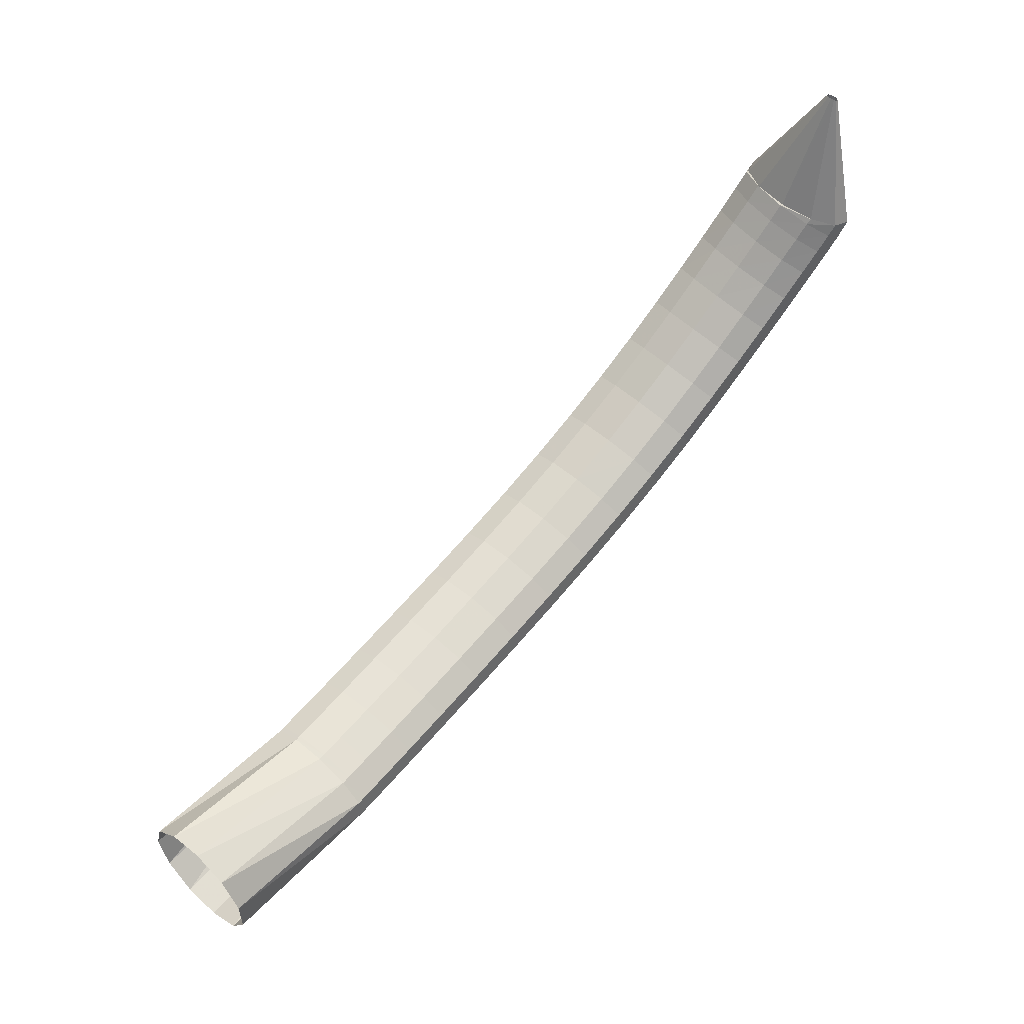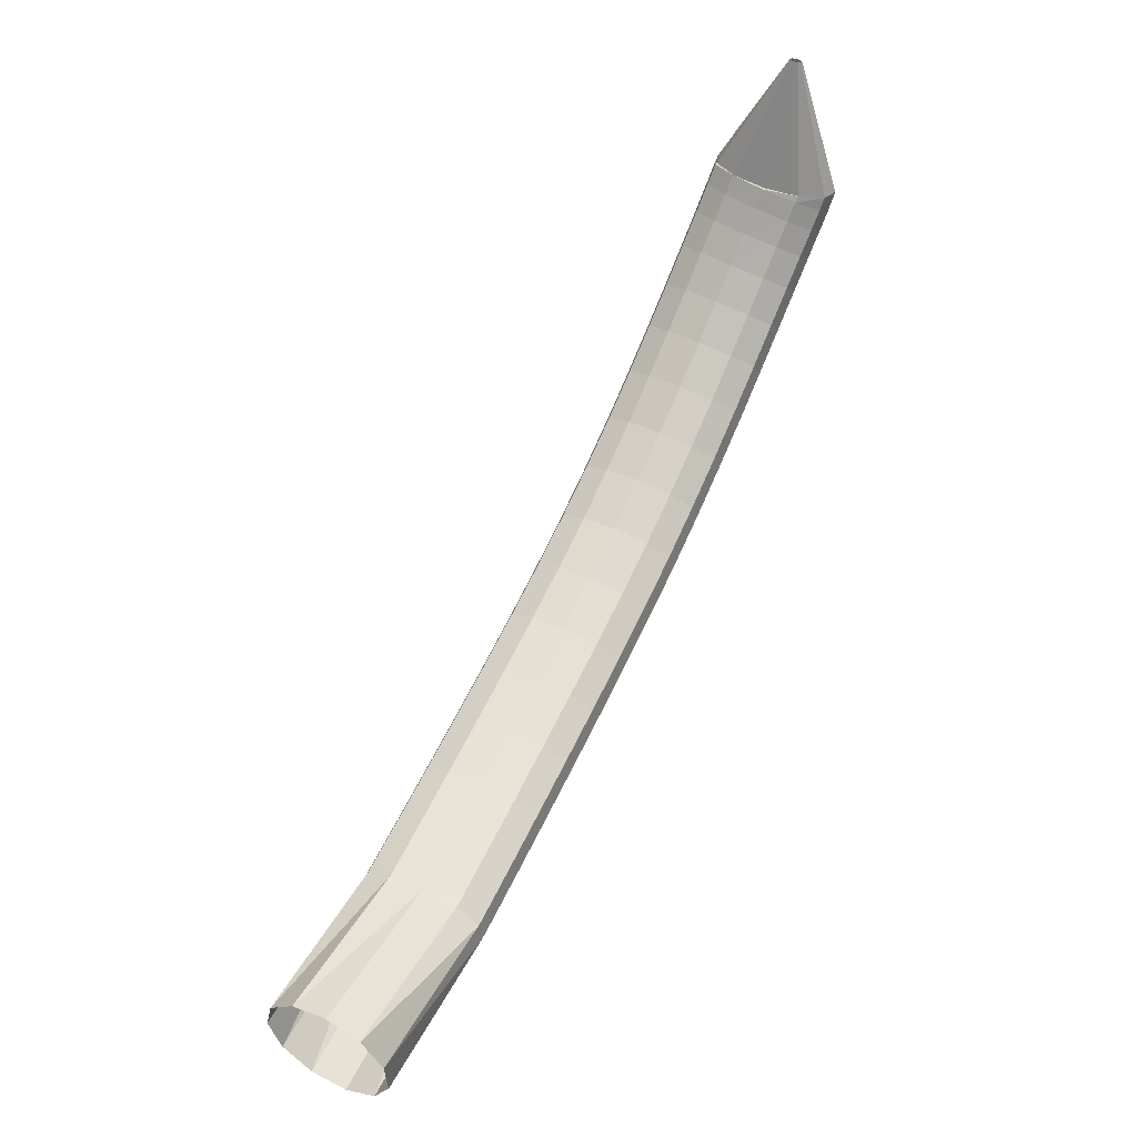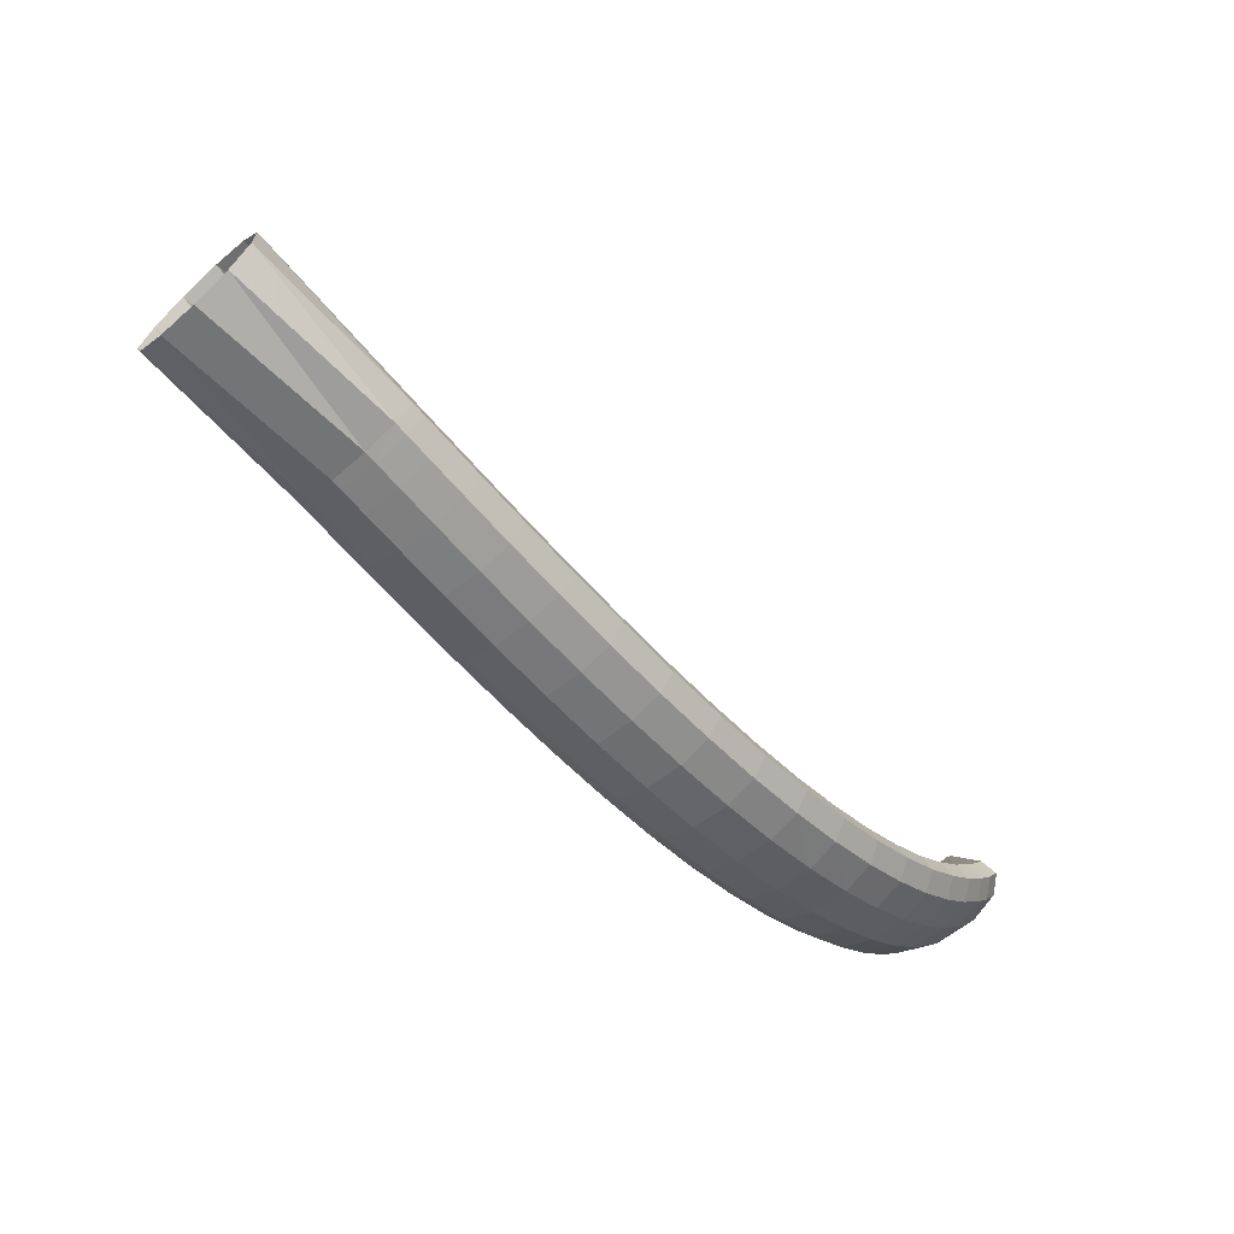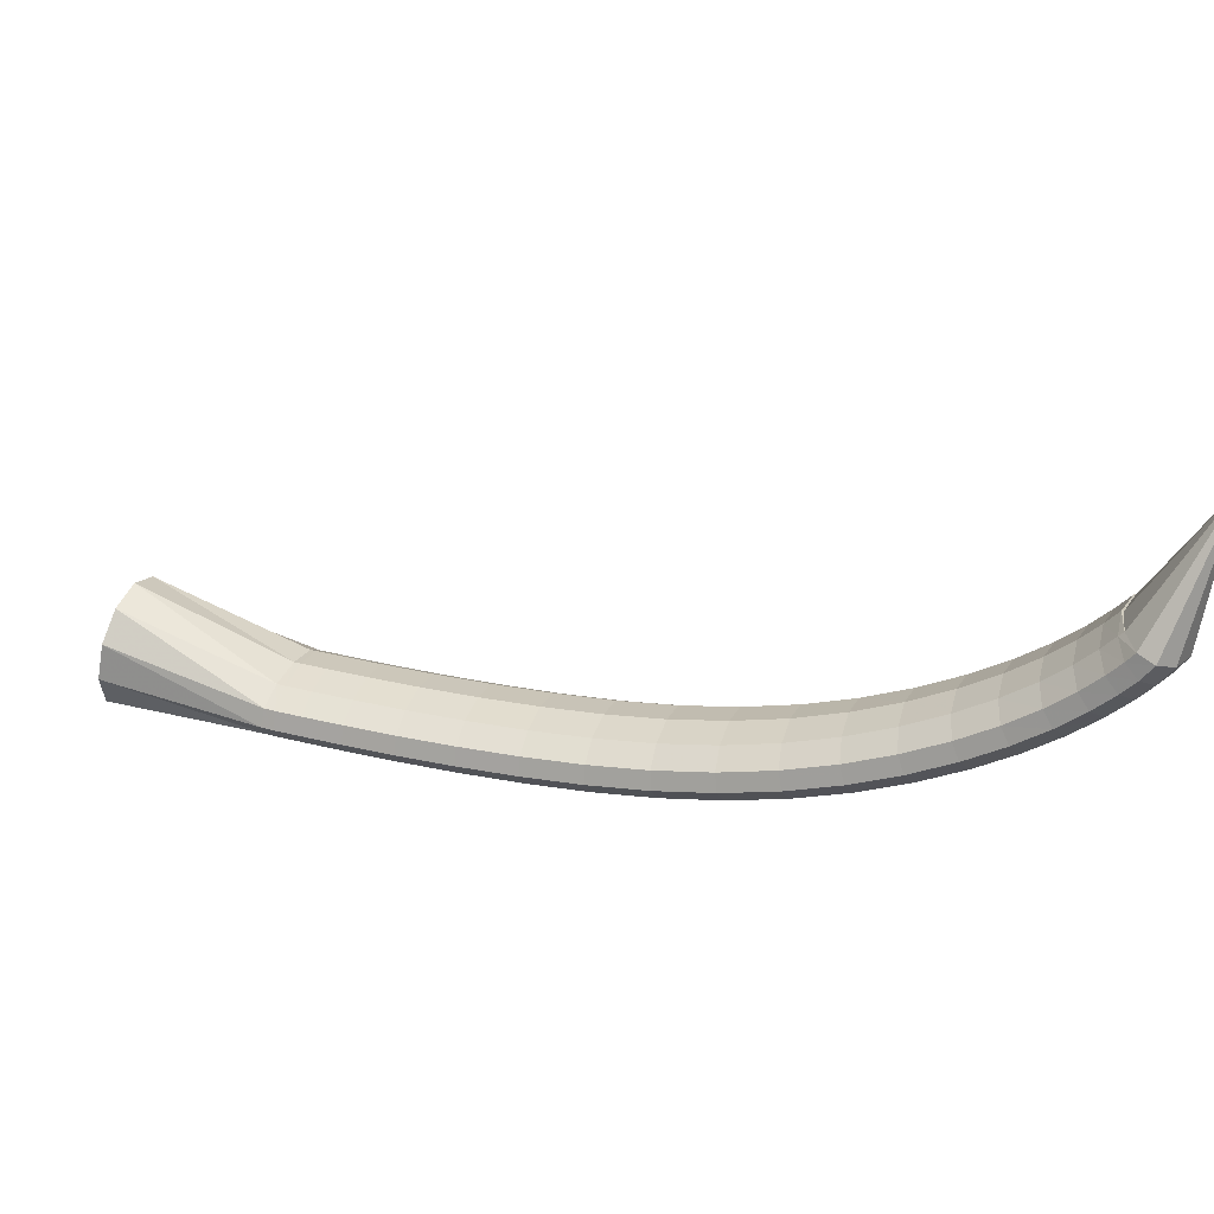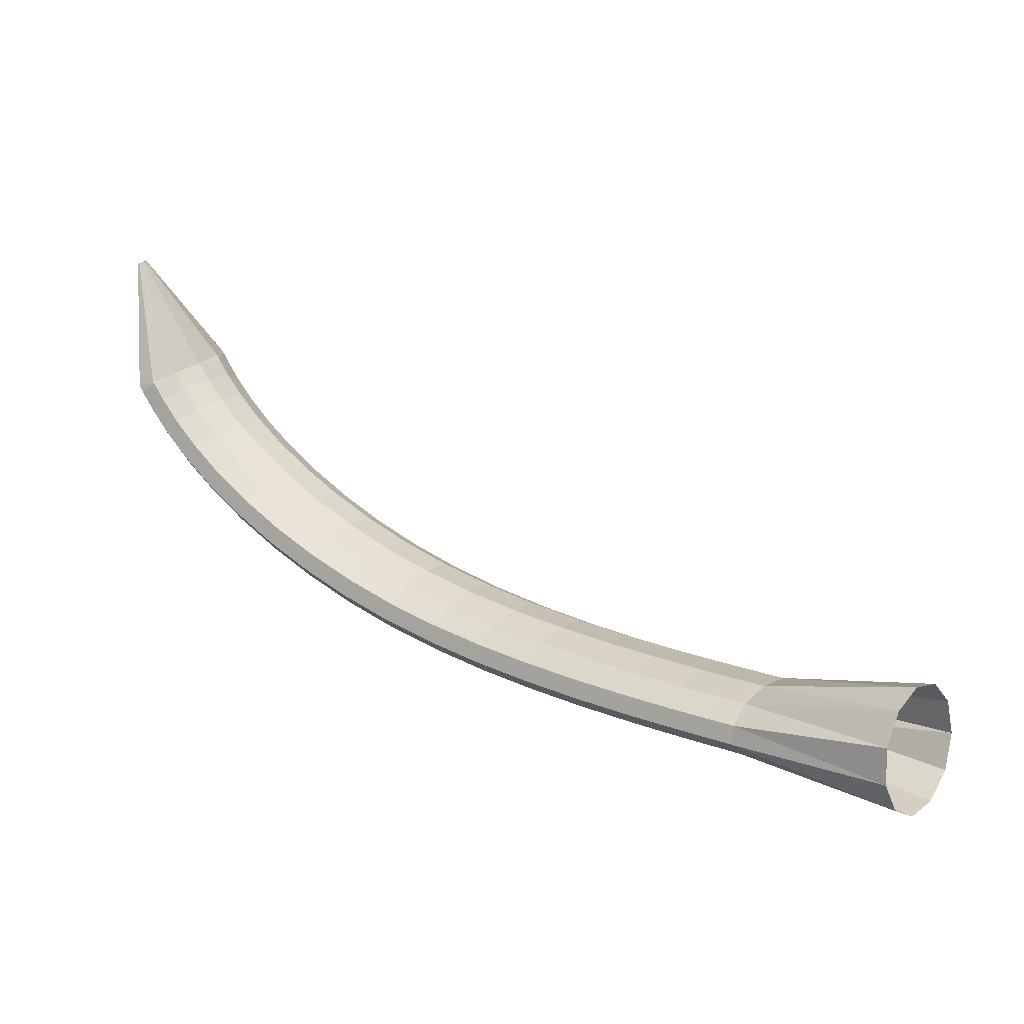
<metadata>
{"format":"obj","ext":"obj","renderer":"f3d","projection":"perspective","resolution":1024,"background":"white","views":[{"elev":64.0,"azim":172.5,"up":"+Z"},{"elev":59.4,"azim":157.5,"up":"+Z"},{"elev":-58.3,"azim":172.1,"up":"+Z"},{"elev":28.0,"azim":-120.1,"up":"+Z"},{"elev":23.3,"azim":77.9,"up":"+Z"}]}
</metadata>
<code>
g tube1
v 96.53 103.9 133.1
v 96.68 103.7 133.1
v 96.74 103.5 133.1
v 96.67 103.4 133
v 96.5 103.4 133
v 96.28 103.5 133
v 96.09 103.7 133
v 95.98 103.9 133
v 95.99 104.1 133.1
v 96.12 104.1 133.1
v 96.32 104.1 133.1
v 96.53 103.9 133.1
v 100.3 108 124.6
v 101.9 105.7 124.4
v 102.4 103.7 123.9
v 101.7 102.6 123.4
v 100.1 102.6 122.9
v 97.92 103.9 122.7
v 96 106 122.8
v 94.92 108.2 123.2
v 95 109.8 123.7
v 96.24 110.4 124.2
v 98.22 109.7 124.6
v 100.3 108 124.6
v 100.5 108 124.6
v 102 105.8 124.5
v 102.6 103.8 123.9
v 102 102.8 123
v 100.6 103 122.1
v 98.66 104.5 121.5
v 96.87 106.6 121.3
v 95.79 108.9 121.7
v 95.76 110.4 122.4
v 96.79 110.8 123.4
v 98.56 109.9 124.2
v 100.5 108 124.6
v 101.4 108.7 123.4
v 102.9 106.4 123.3
v 103.5 104.5 122.6
v 103 103.5 121.7
v 101.6 103.8 120.7
v 99.67 105.2 120.1
v 97.88 107.4 119.9
v 96.77 109.6 120.3
v 96.7 111.1 121.2
v 97.7 111.5 122.2
v 99.43 110.5 123
v 101.4 108.7 123.4
v 102.6 109.6 121.9
v 104.2 107.4 121.7
v 104.8 105.5 121
v 104.4 104.5 120
v 103 104.9 118.9
v 101.1 106.3 118.3
v 99.31 108.5 118.2
v 98.17 110.6 118.7
v 98.04 112.1 119.6
v 98.98 112.4 120.7
v 100.7 111.5 121.5
v 102.6 109.6 121.9
v 104.2 110.9 120.2
v 105.8 108.7 120
v 106.5 106.8 119.2
v 106.2 106 118.1
v 104.8 106.3 117
v 103 107.8 116.3
v 101.1 110 116.3
v 99.94 112.1 116.8
v 99.74 113.5 117.8
v 100.6 113.7 119
v 102.3 112.8 119.9
v 104.2 110.9 120.2
v 106.2 112.5 118.5
v 107.8 110.3 118.2
v 108.6 108.6 117.3
v 108.3 107.8 116.1
v 107 108.2 115
v 105.2 109.7 114.4
v 103.3 111.8 114.3
v 102.1 113.9 114.9
v 101.8 115.2 116
v 102.6 115.4 117.2
v 104.2 114.4 118.1
v 106.2 112.5 118.5
v 108.4 114.5 116.8
v 110.1 112.3 116.4
v 111 110.6 115.5
v 110.7 109.9 114.3
v 109.5 110.4 113.1
v 107.7 111.9 112.4
v 105.8 114 112.4
v 104.5 116 113.1
v 104.2 117.3 114.2
v 104.9 117.4 115.4
v 106.5 116.4 116.4
v 108.4 114.5 116.8
v 111 116.8 115.1
v 112.7 114.6 114.8
v 113.6 113 113.8
v 113.5 112.3 112.5
v 112.3 112.8 111.4
v 110.5 114.4 110.7
v 108.6 116.5 110.6
v 107.2 118.5 111.3
v 106.8 119.7 112.5
v 107.5 119.7 113.8
v 109.1 118.7 114.8
v 111 116.8 115.1
v 113.8 119.3 113.7
v 115.5 117.2 113.3
v 116.5 115.6 112.3
v 116.4 115 111
v 115.3 115.6 109.8
v 113.6 117.2 109.1
v 111.7 119.2 109
v 110.2 121.2 109.8
v 109.8 122.3 111
v 110.4 122.3 112.3
v 111.9 121.2 113.3
v 113.8 119.3 113.7
v 116.8 122 112.5
v 118.5 119.9 112.1
v 119.6 118.4 111.1
v 119.6 117.8 109.7
v 118.6 118.5 108.5
v 116.8 120.1 107.7
v 114.9 122.2 107.7
v 113.5 124.1 108.4
v 112.9 125.2 109.7
v 113.4 125.1 111
v 114.9 123.9 112.1
v 116.8 122 112.5
v 120 124.9 111.5
v 121.7 122.8 111.1
v 122.8 121.3 110.1
v 122.9 120.9 108.7
v 121.9 121.6 107.5
v 120.3 123.2 106.7
v 118.4 125.3 106.7
v 116.9 127.2 107.4
v 116.2 128.2 108.7
v 116.7 128.1 110
v 118.1 126.8 111.1
v 120 124.9 111.5
v 123.3 127.9 110.8
v 125.1 125.9 110.4
v 126.2 124.4 109.4
v 126.4 124 108
v 125.5 124.7 106.7
v 123.8 126.4 106
v 121.9 128.5 105.9
v 120.4 130.3 106.7
v 119.7 131.3 107.9
v 120.1 131.1 109.3
v 121.4 129.9 110.4
v 123.3 127.9 110.8
v 126.7 131 110.4
v 128.5 129 110
v 129.7 127.6 109
v 129.9 127.2 107.6
v 129.1 128 106.3
v 127.4 129.7 105.5
v 125.5 131.8 105.5
v 124 133.6 106.2
v 123.3 134.5 107.5
v 123.6 134.3 108.9
v 124.9 133 110
v 126.7 131 110.4
v 130.2 134.2 110.2
v 132 132.2 109.8
v 133.3 130.8 108.7
v 133.5 130.4 107.4
v 132.7 131.3 106.1
v 131.1 133 105.3
v 129.2 135.1 105.3
v 127.6 136.9 106
v 126.9 137.8 107.3
v 127.1 137.5 108.7
v 128.4 136.2 109.8
v 130.2 134.2 110.2
v 133.7 137.3 110.1
v 135.5 135.3 109.7
v 136.8 134 108.7
v 137 133.7 107.3
v 136.3 134.5 106
v 134.7 136.3 105.2
v 132.8 138.4 105.2
v 131.2 140.1 105.9
v 130.4 141 107.2
v 130.6 140.7 108.6
v 131.9 139.3 109.7
v 133.7 137.3 110.1
v 137 140.4 110.2
v 138.9 138.4 109.8
v 140.1 137 108.8
v 140.4 136.7 107.4
v 139.7 137.6 106.1
v 138.1 139.4 105.3
v 136.2 141.5 105.3
v 134.6 143.2 106
v 133.8 144 107.3
v 134 143.7 108.7
v 135.2 142.4 109.8
v 137 140.4 110.2
v 140 143.1 110.3
v 141.8 141.1 109.9
v 143.1 139.7 108.9
v 143.4 139.5 107.5
v 142.7 140.4 106.2
v 141.1 142.1 105.4
v 139.2 144.2 105.4
v 137.6 145.9 106.1
v 136.7 146.8 107.4
v 137 146.5 108.8
v 138.2 145.1 109.9
v 140 143.1 110.3
v 142.3 145.2 110.5
v 144.2 143.2 110.1
v 145.4 141.9 109
v 145.8 141.6 107.6
v 145 142.5 106.4
v 143.5 144.3 105.6
v 141.6 146.4 105.6
v 140 148.1 106.3
v 139.1 148.9 107.6
v 139.3 148.6 109
v 140.5 147.2 110
v 142.3 145.2 110.5
v 143.8 146.6 110.6
v 145.7 144.6 110.2
v 147 143.3 109.1
v 147.3 143 107.8
v 146.6 143.9 106.5
v 145 145.7 105.7
v 143.1 147.8 105.7
v 141.5 149.5 106.4
v 140.6 150.3 107.7
v 140.8 150 109.1
v 142 148.6 110.1
v 143.8 146.6 110.6
v 144.2 146.9 110.6
v 146 144.9 110.2
v 147.2 143.5 109.2
v 147.6 143.3 107.8
v 147 144.3 106.5
v 145.6 146.2 105.7
v 143.8 148.4 105.7
v 142.2 150.2 106.5
v 141.3 151 107.7
v 141.5 150.6 109.1
v 142.5 149 110.2
v 144.2 146.9 110.6
v 154.1 155 114.7
v 155.9 153 113.9
v 157.3 151.7 111.8
v 157.8 151.6 109.1
v 157.3 152.7 106.5
v 156 154.7 105
v 154.2 156.9 105
v 152.6 158.6 106.5
v 151.6 159.3 109.1
v 151.5 158.8 111.8
v 152.5 157.2 113.9
v 154.1 155 114.7
f 1 2 14
f 14 13 1
f 2 3 15
f 15 14 2
f 3 4 16
f 16 15 3
f 4 5 17
f 17 16 4
f 5 6 18
f 18 17 5
f 6 7 19
f 19 18 6
f 7 8 20
f 20 19 7
f 8 9 21
f 21 20 8
f 9 10 22
f 22 21 9
f 10 11 23
f 23 22 10
f 11 12 24
f 24 23 11
f 13 14 26
f 26 25 13
f 14 15 27
f 27 26 14
f 15 16 28
f 28 27 15
f 16 17 29
f 29 28 16
f 17 18 30
f 30 29 17
f 18 19 31
f 31 30 18
f 19 20 32
f 32 31 19
f 20 21 33
f 33 32 20
f 21 22 34
f 34 33 21
f 22 23 35
f 35 34 22
f 23 24 36
f 36 35 23
f 25 26 38
f 38 37 25
f 26 27 39
f 39 38 26
f 27 28 40
f 40 39 27
f 28 29 41
f 41 40 28
f 29 30 42
f 42 41 29
f 30 31 43
f 43 42 30
f 31 32 44
f 44 43 31
f 32 33 45
f 45 44 32
f 33 34 46
f 46 45 33
f 34 35 47
f 47 46 34
f 35 36 48
f 48 47 35
f 37 38 50
f 50 49 37
f 38 39 51
f 51 50 38
f 39 40 52
f 52 51 39
f 40 41 53
f 53 52 40
f 41 42 54
f 54 53 41
f 42 43 55
f 55 54 42
f 43 44 56
f 56 55 43
f 44 45 57
f 57 56 44
f 45 46 58
f 58 57 45
f 46 47 59
f 59 58 46
f 47 48 60
f 60 59 47
f 49 50 62
f 62 61 49
f 50 51 63
f 63 62 50
f 51 52 64
f 64 63 51
f 52 53 65
f 65 64 52
f 53 54 66
f 66 65 53
f 54 55 67
f 67 66 54
f 55 56 68
f 68 67 55
f 56 57 69
f 69 68 56
f 57 58 70
f 70 69 57
f 58 59 71
f 71 70 58
f 59 60 72
f 72 71 59
f 61 62 74
f 74 73 61
f 62 63 75
f 75 74 62
f 63 64 76
f 76 75 63
f 64 65 77
f 77 76 64
f 65 66 78
f 78 77 65
f 66 67 79
f 79 78 66
f 67 68 80
f 80 79 67
f 68 69 81
f 81 80 68
f 69 70 82
f 82 81 69
f 70 71 83
f 83 82 70
f 71 72 84
f 84 83 71
f 73 74 86
f 86 85 73
f 74 75 87
f 87 86 74
f 75 76 88
f 88 87 75
f 76 77 89
f 89 88 76
f 77 78 90
f 90 89 77
f 78 79 91
f 91 90 78
f 79 80 92
f 92 91 79
f 80 81 93
f 93 92 80
f 81 82 94
f 94 93 81
f 82 83 95
f 95 94 82
f 83 84 96
f 96 95 83
f 85 86 98
f 98 97 85
f 86 87 99
f 99 98 86
f 87 88 100
f 100 99 87
f 88 89 101
f 101 100 88
f 89 90 102
f 102 101 89
f 90 91 103
f 103 102 90
f 91 92 104
f 104 103 91
f 92 93 105
f 105 104 92
f 93 94 106
f 106 105 93
f 94 95 107
f 107 106 94
f 95 96 108
f 108 107 95
f 97 98 110
f 110 109 97
f 98 99 111
f 111 110 98
f 99 100 112
f 112 111 99
f 100 101 113
f 113 112 100
f 101 102 114
f 114 113 101
f 102 103 115
f 115 114 102
f 103 104 116
f 116 115 103
f 104 105 117
f 117 116 104
f 105 106 118
f 118 117 105
f 106 107 119
f 119 118 106
f 107 108 120
f 120 119 107
f 109 110 122
f 122 121 109
f 110 111 123
f 123 122 110
f 111 112 124
f 124 123 111
f 112 113 125
f 125 124 112
f 113 114 126
f 126 125 113
f 114 115 127
f 127 126 114
f 115 116 128
f 128 127 115
f 116 117 129
f 129 128 116
f 117 118 130
f 130 129 117
f 118 119 131
f 131 130 118
f 119 120 132
f 132 131 119
f 121 122 134
f 134 133 121
f 122 123 135
f 135 134 122
f 123 124 136
f 136 135 123
f 124 125 137
f 137 136 124
f 125 126 138
f 138 137 125
f 126 127 139
f 139 138 126
f 127 128 140
f 140 139 127
f 128 129 141
f 141 140 128
f 129 130 142
f 142 141 129
f 130 131 143
f 143 142 130
f 131 132 144
f 144 143 131
f 133 134 146
f 146 145 133
f 134 135 147
f 147 146 134
f 135 136 148
f 148 147 135
f 136 137 149
f 149 148 136
f 137 138 150
f 150 149 137
f 138 139 151
f 151 150 138
f 139 140 152
f 152 151 139
f 140 141 153
f 153 152 140
f 141 142 154
f 154 153 141
f 142 143 155
f 155 154 142
f 143 144 156
f 156 155 143
f 145 146 158
f 158 157 145
f 146 147 159
f 159 158 146
f 147 148 160
f 160 159 147
f 148 149 161
f 161 160 148
f 149 150 162
f 162 161 149
f 150 151 163
f 163 162 150
f 151 152 164
f 164 163 151
f 152 153 165
f 165 164 152
f 153 154 166
f 166 165 153
f 154 155 167
f 167 166 154
f 155 156 168
f 168 167 155
f 157 158 170
f 170 169 157
f 158 159 171
f 171 170 158
f 159 160 172
f 172 171 159
f 160 161 173
f 173 172 160
f 161 162 174
f 174 173 161
f 162 163 175
f 175 174 162
f 163 164 176
f 176 175 163
f 164 165 177
f 177 176 164
f 165 166 178
f 178 177 165
f 166 167 179
f 179 178 166
f 167 168 180
f 180 179 167
f 169 170 182
f 182 181 169
f 170 171 183
f 183 182 170
f 171 172 184
f 184 183 171
f 172 173 185
f 185 184 172
f 173 174 186
f 186 185 173
f 174 175 187
f 187 186 174
f 175 176 188
f 188 187 175
f 176 177 189
f 189 188 176
f 177 178 190
f 190 189 177
f 178 179 191
f 191 190 178
f 179 180 192
f 192 191 179
f 181 182 194
f 194 193 181
f 182 183 195
f 195 194 182
f 183 184 196
f 196 195 183
f 184 185 197
f 197 196 184
f 185 186 198
f 198 197 185
f 186 187 199
f 199 198 186
f 187 188 200
f 200 199 187
f 188 189 201
f 201 200 188
f 189 190 202
f 202 201 189
f 190 191 203
f 203 202 190
f 191 192 204
f 204 203 191
f 193 194 206
f 206 205 193
f 194 195 207
f 207 206 194
f 195 196 208
f 208 207 195
f 196 197 209
f 209 208 196
f 197 198 210
f 210 209 197
f 198 199 211
f 211 210 198
f 199 200 212
f 212 211 199
f 200 201 213
f 213 212 200
f 201 202 214
f 214 213 201
f 202 203 215
f 215 214 202
f 203 204 216
f 216 215 203
f 205 206 218
f 218 217 205
f 206 207 219
f 219 218 206
f 207 208 220
f 220 219 207
f 208 209 221
f 221 220 208
f 209 210 222
f 222 221 209
f 210 211 223
f 223 222 210
f 211 212 224
f 224 223 211
f 212 213 225
f 225 224 212
f 213 214 226
f 226 225 213
f 214 215 227
f 227 226 214
f 215 216 228
f 228 227 215
f 217 218 230
f 230 229 217
f 218 219 231
f 231 230 218
f 219 220 232
f 232 231 219
f 220 221 233
f 233 232 220
f 221 222 234
f 234 233 221
f 222 223 235
f 235 234 222
f 223 224 236
f 236 235 223
f 224 225 237
f 237 236 224
f 225 226 238
f 238 237 225
f 226 227 239
f 239 238 226
f 227 228 240
f 240 239 227
f 229 230 242
f 242 241 229
f 230 231 243
f 243 242 230
f 231 232 244
f 244 243 231
f 232 233 245
f 245 244 232
f 233 234 246
f 246 245 233
f 234 235 247
f 247 246 234
f 235 236 248
f 248 247 235
f 236 237 249
f 249 248 236
f 237 238 250
f 250 249 237
f 238 239 251
f 251 250 238
f 239 240 252
f 252 251 239
f 241 242 254
f 254 253 241
f 242 243 255
f 255 254 242
f 243 244 256
f 256 255 243
f 244 245 257
f 257 256 244
f 245 246 258
f 258 257 245
f 246 247 259
f 259 258 246
f 247 248 260
f 260 259 247
f 248 249 261
f 261 260 248
f 249 250 262
f 262 261 249
f 250 251 263
f 263 262 250
f 251 252 264
f 264 263 251
g

</code>
